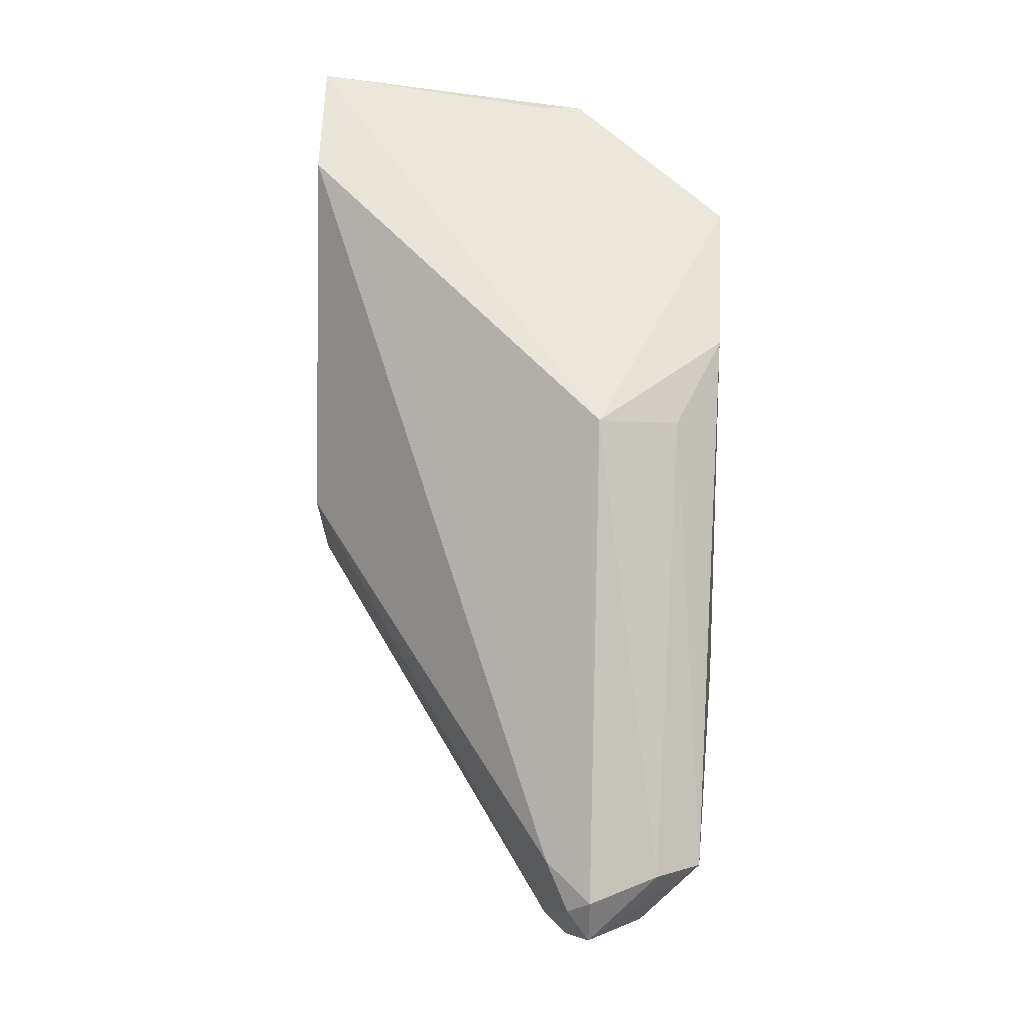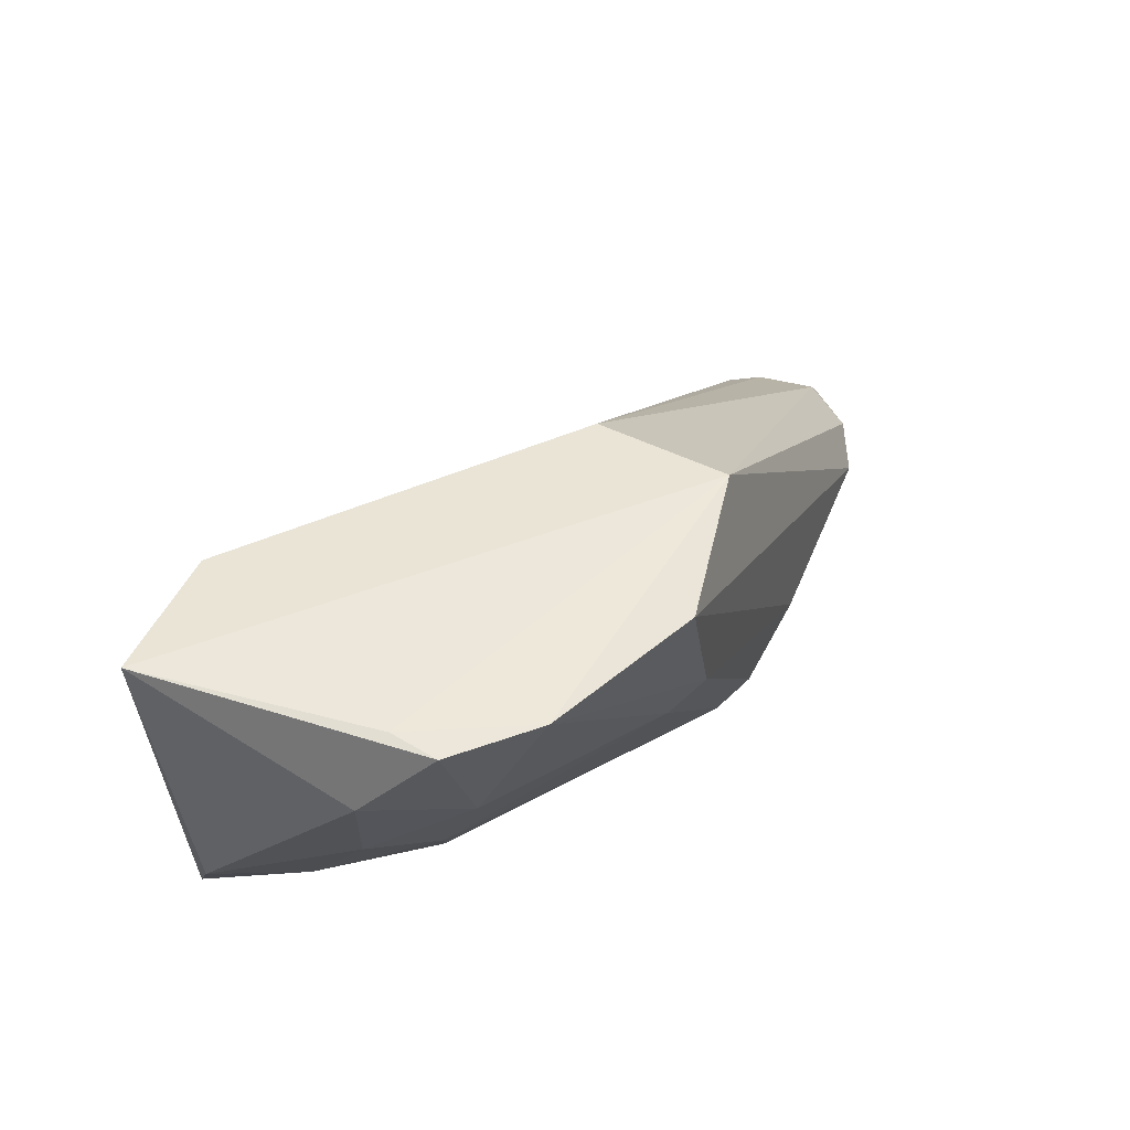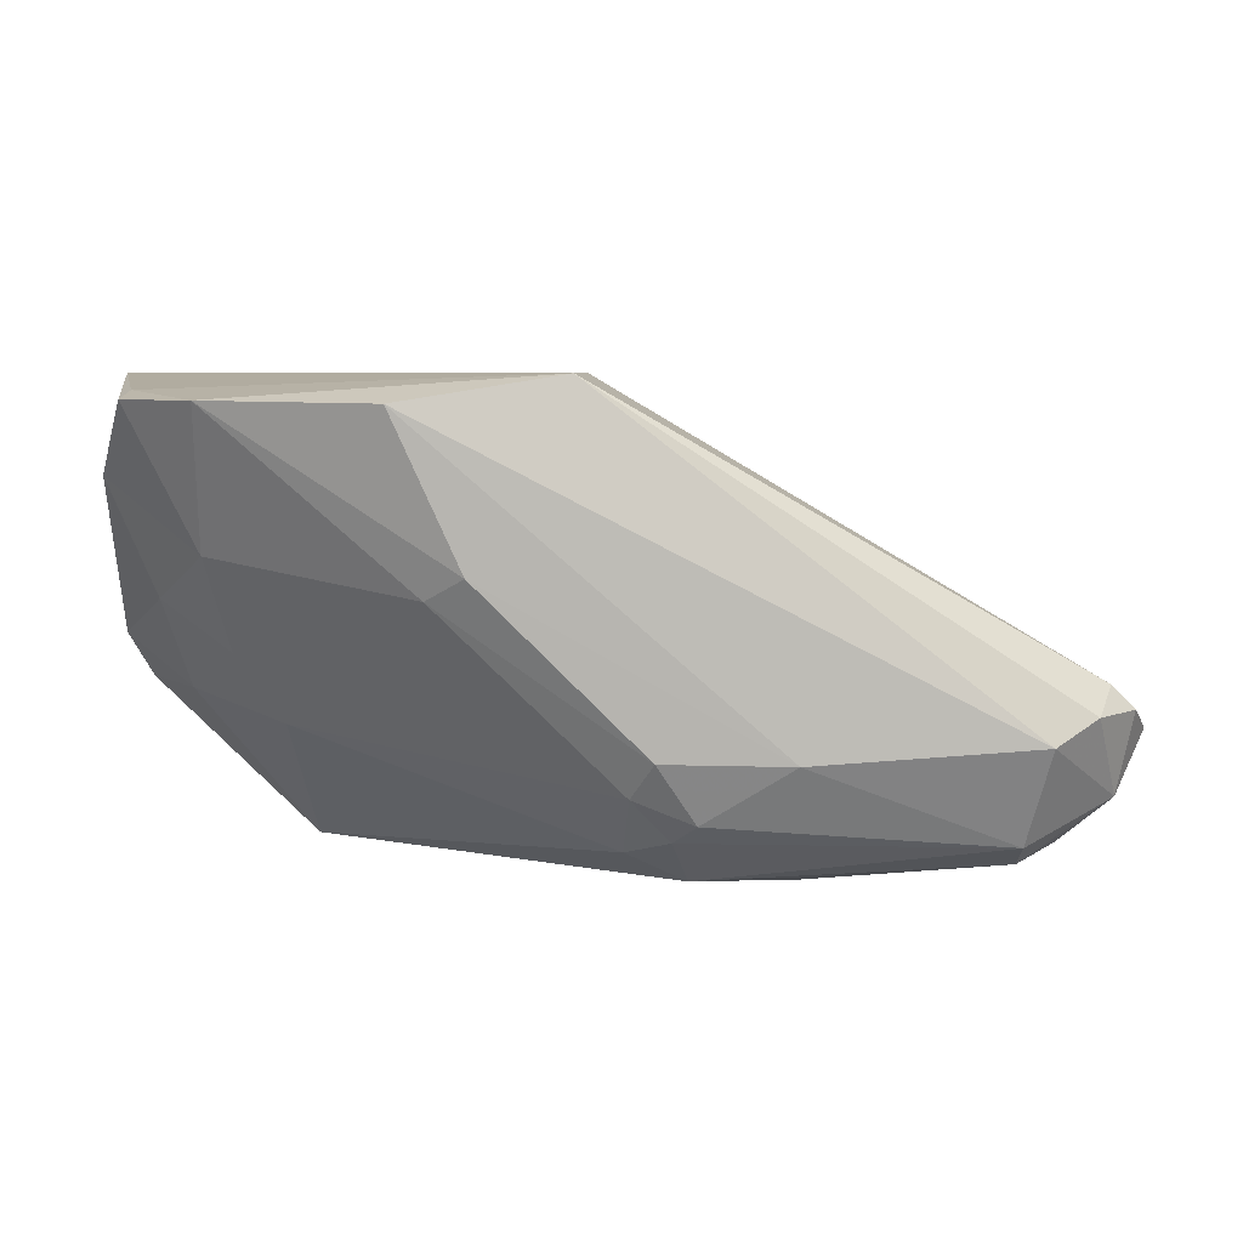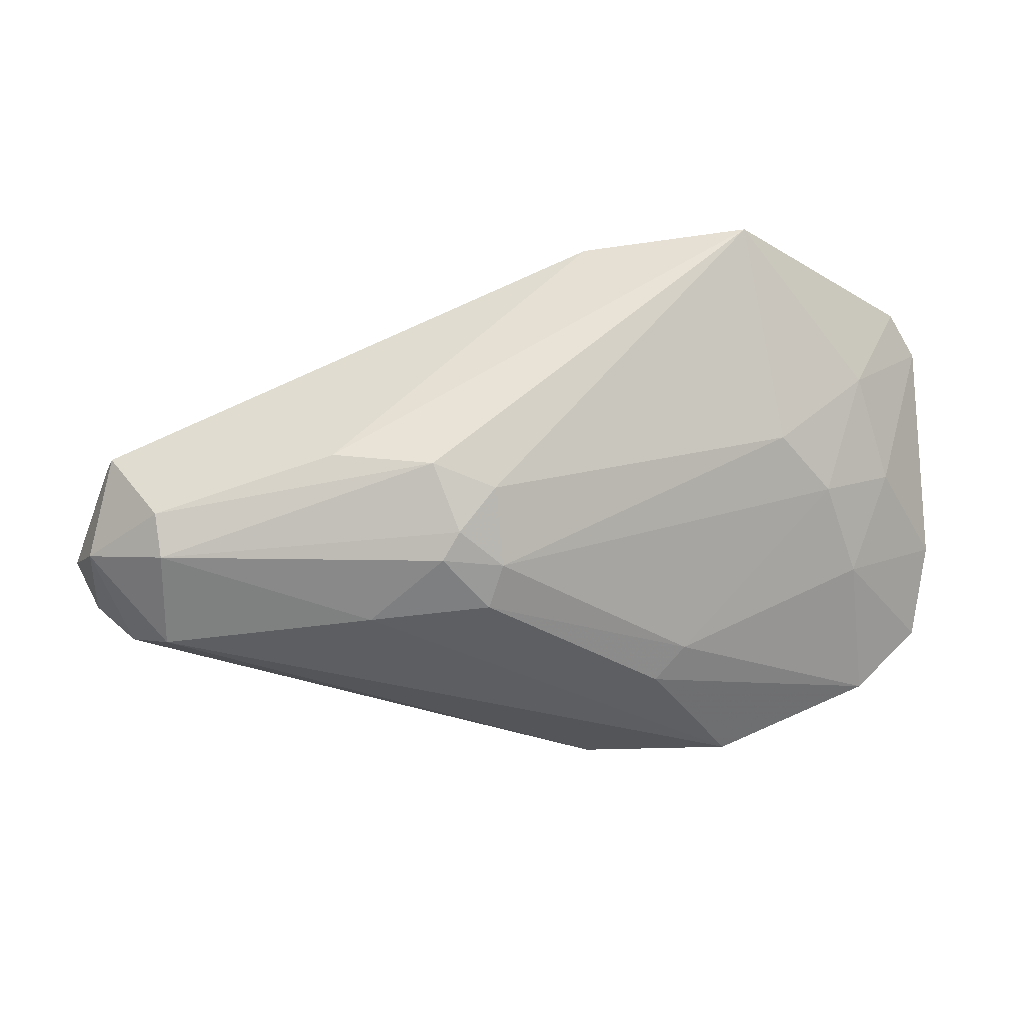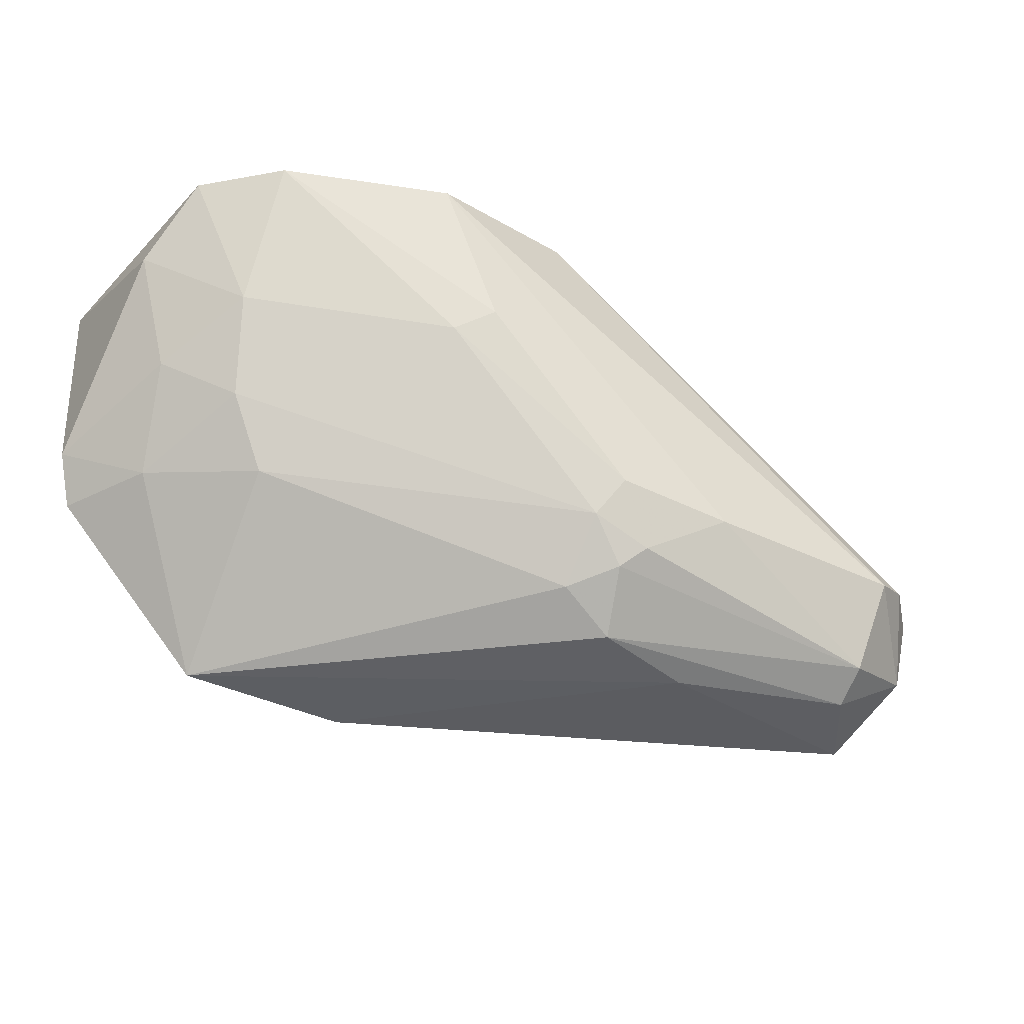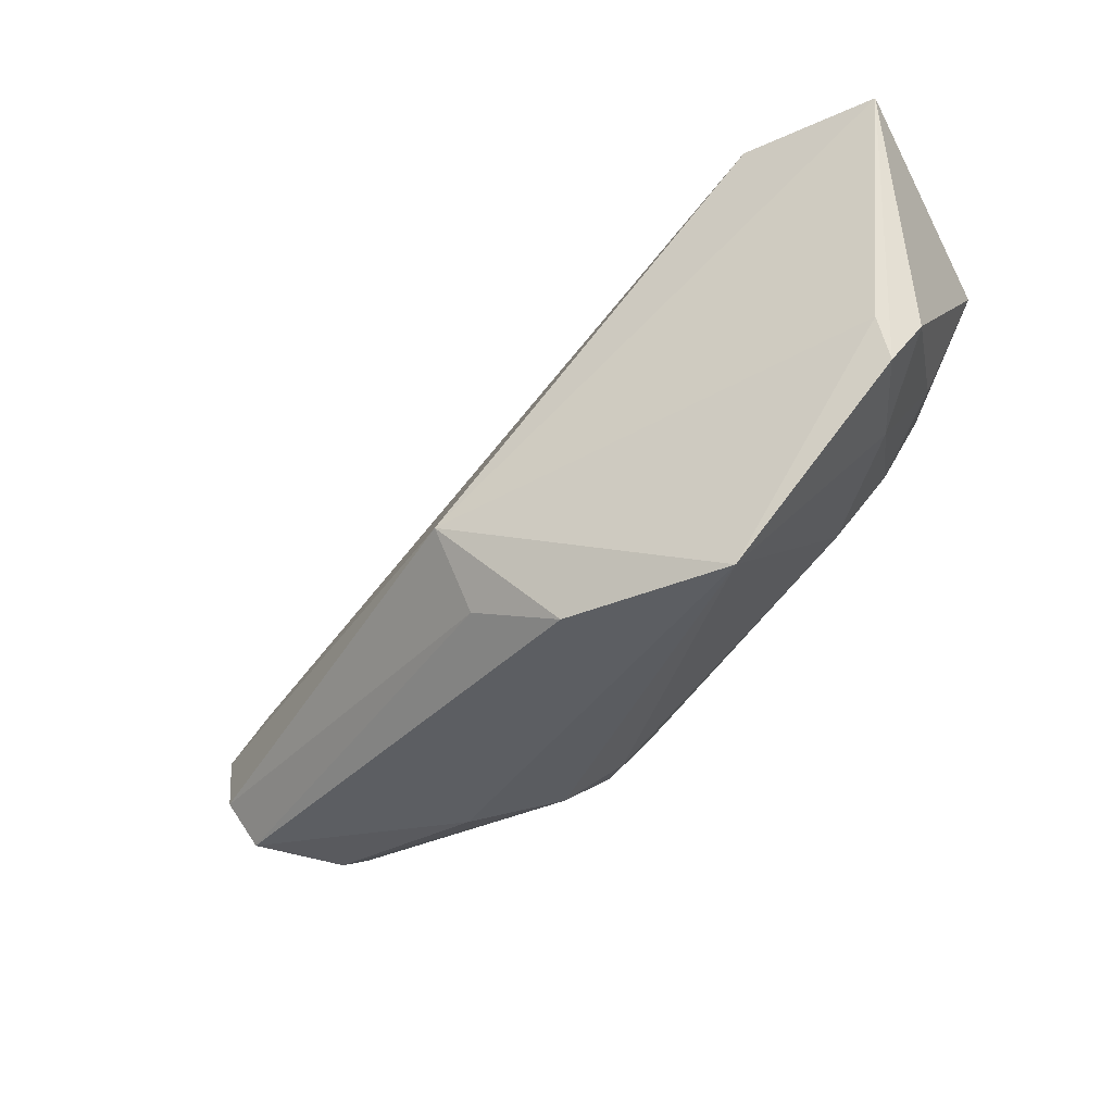
<metadata>
{"format":"obj","ext":"obj","renderer":"f3d","projection":"perspective","resolution":1024,"background":"white","views":[{"elev":58.6,"azim":-88.6,"up":"+Z"},{"elev":43.9,"azim":111.7,"up":"+Y"},{"elev":6.1,"azim":174.7,"up":"+Y"},{"elev":-37.5,"azim":7.8,"up":"+Z"},{"elev":-41.6,"azim":147.3,"up":"+Y"},{"elev":-36.0,"azim":30.6,"up":"+Y"}]}
</metadata>
<code>
v -0.5796 -0.9829 -0.8143
v 0.2858 -0.3492 -0.4127
v 0.2435 -0.6973 -0.4322
v 0.1587 -0.3809 -0.8888
v -0.9842 -0.7618 -0.7936
v -0.3809 -0.7935 -0.4127
v -0.286 -0.3492 -0.9523
v 0.03167 -0.984 -0.4444
v -0.3789 -0.8064 -0.9759
v 0.09513 -0.3492 -0.4127
v -0.8573 -0.7935 -0.9841
v -0.9207 -0.9523 -0.7618
v 0.127 -0.6983 -0.7301
v -0.3176 -0.3492 -0.7618
v 0.2858 -0.4762 -0.6984
v -0.4057 -0.9128 -0.9174
v -0.06648 -0.3838 -0.9844
v -0.2115 -0.9758 -0.4488
v 0.2858 -0.6983 -0.4762
v -0.8354 -0.9247 -0.9279
v -0.9842 -0.7618 -0.8888
v -0.9207 -0.73 -0.7618
v -0.9525 -0.8888 -0.7301
v -0.1097 -0.6153 -0.9427
v 0.0634 -0.7935 -0.6984
v -0.4351 -0.9769 -0.8404
v 0.2539 -0.3809 -0.7936
v -0.9525 -0.73 -0.8888
v -0.964 -0.8723 -0.8749
v -0.3519 -0.9345 -0.8601
v -0.3519 -0.8548 -0.9396
v -0.9207 -0.7618 -0.9523
v 0.1904 -0.7618 -0.5714
v -0.5503 -0.8107 -0.9848
v 0.1587 -0.5714 -0.7936
v -0.9842 -0.7935 -0.7618
v -0.3518 -0.9101 -0.4599
v -0.8407 -0.9562 -0.8727
v 0.2539 -0.7618 -0.4444
v 0.2222 -0.6349 -0.6666
v -0.1574 -0.5856 -0.9774
v -1.016 -0.7935 -0.8253
v 0.2454 -0.3698 -0.7291
v -0.4333 -0.8876 -0.9467
f 20 34 44
f 3 2 6
f 3 6 8
f 6 2 10
f 2 7 10
f 10 7 14
f 7 4 17
f 11 7 17
f 1 8 18
f 8 6 18
f 12 1 18
f 15 2 19
f 6 10 22
f 14 5 22
f 10 14 22
f 8 1 26
f 20 16 26
f 2 15 27
f 5 14 28
f 14 7 28
f 11 20 29
f 25 8 30
f 8 26 30
f 26 16 30
f 24 13 31
f 9 24 31
f 13 25 31
f 25 30 31
f 30 16 31
f 7 11 32
f 28 7 32
f 21 28 32
f 11 29 32
f 29 21 32
f 8 25 33
f 25 13 33
f 11 17 34
f 20 11 34
f 24 4 35
f 13 24 35
f 4 27 35
f 27 15 35
f 22 5 36
f 6 22 36
f 23 6 36
f 18 6 37
f 12 18 37
f 6 23 37
f 23 12 37
f 1 12 38
f 26 1 38
f 20 26 38
f 29 20 38
f 12 29 38
f 2 3 39
f 3 8 39
f 19 2 39
f 8 33 39
f 33 19 39
f 15 19 40
f 33 13 40
f 19 33 40
f 13 35 40
f 35 15 40
f 17 4 41
f 4 24 41
f 24 9 41
f 9 34 41
f 34 17 41
f 12 23 42
f 5 28 42
f 28 21 42
f 29 12 42
f 21 29 42
f 36 5 42
f 23 36 42
f 7 2 43
f 4 7 43
f 2 27 43
f 27 4 43
f 16 20 44
f 9 31 44
f 31 16 44
f 34 9 44

</code>
